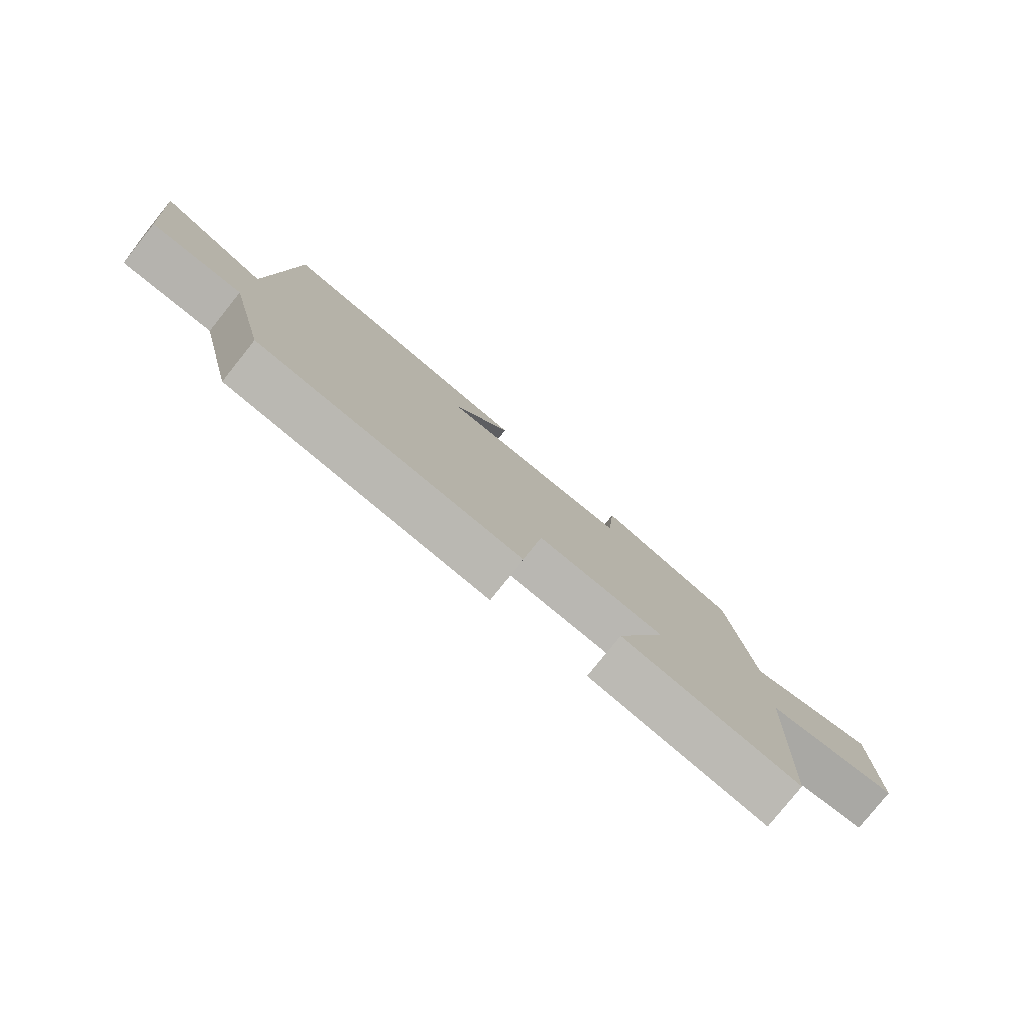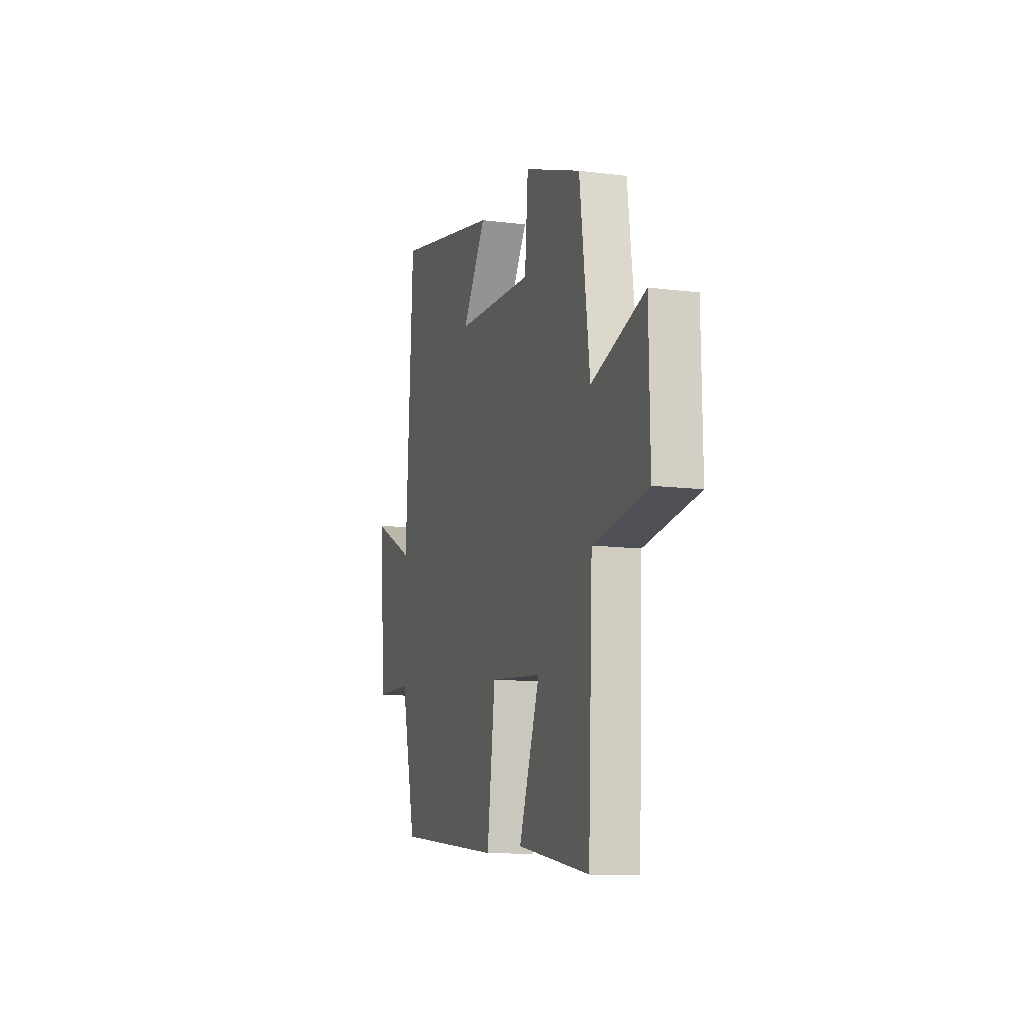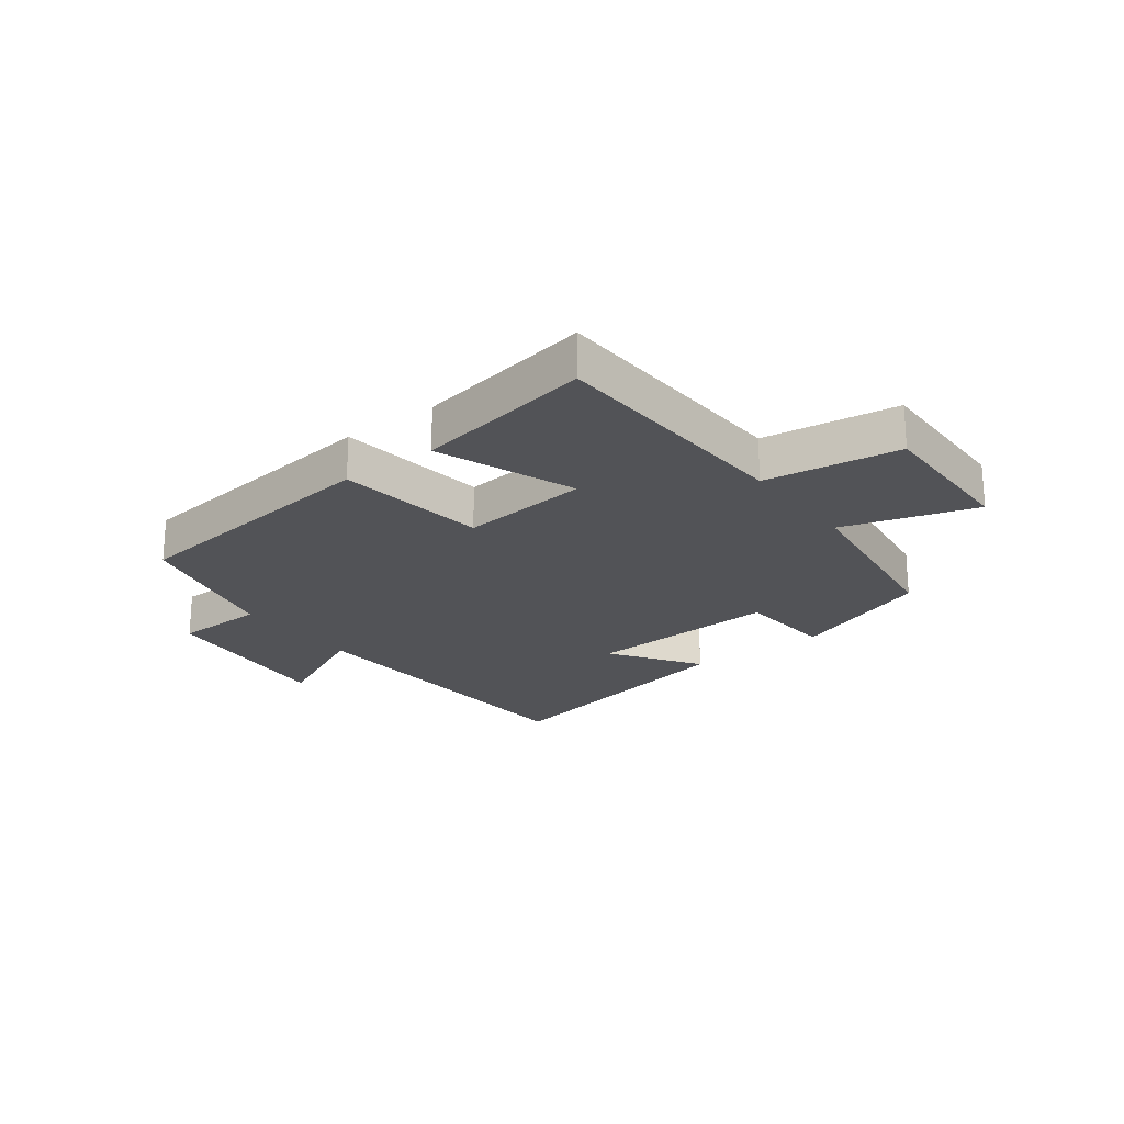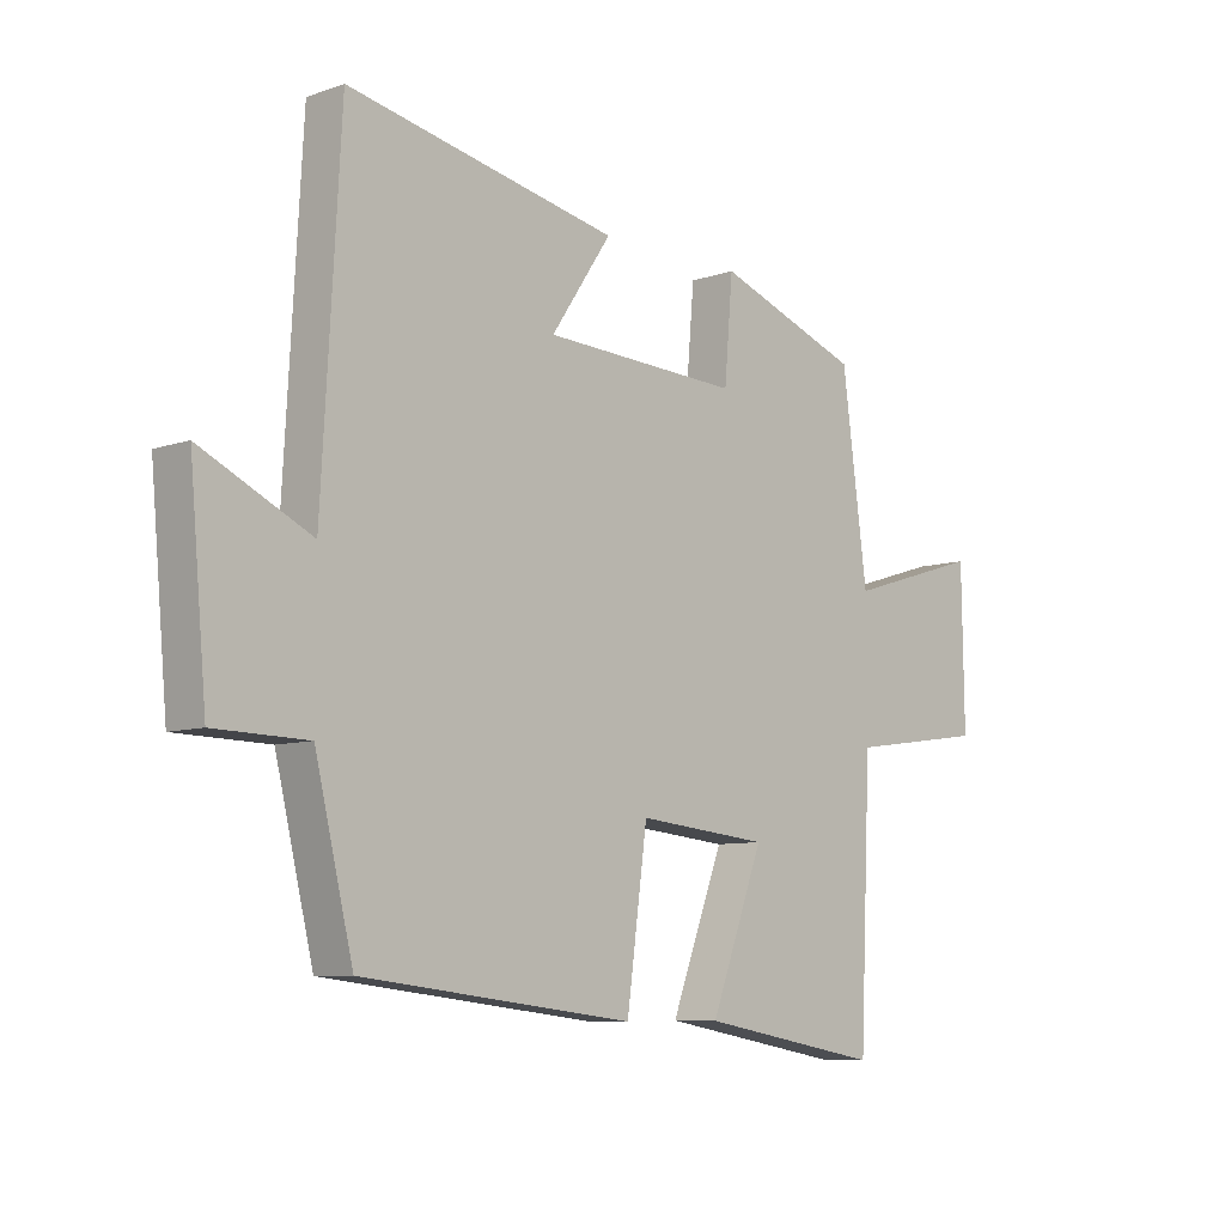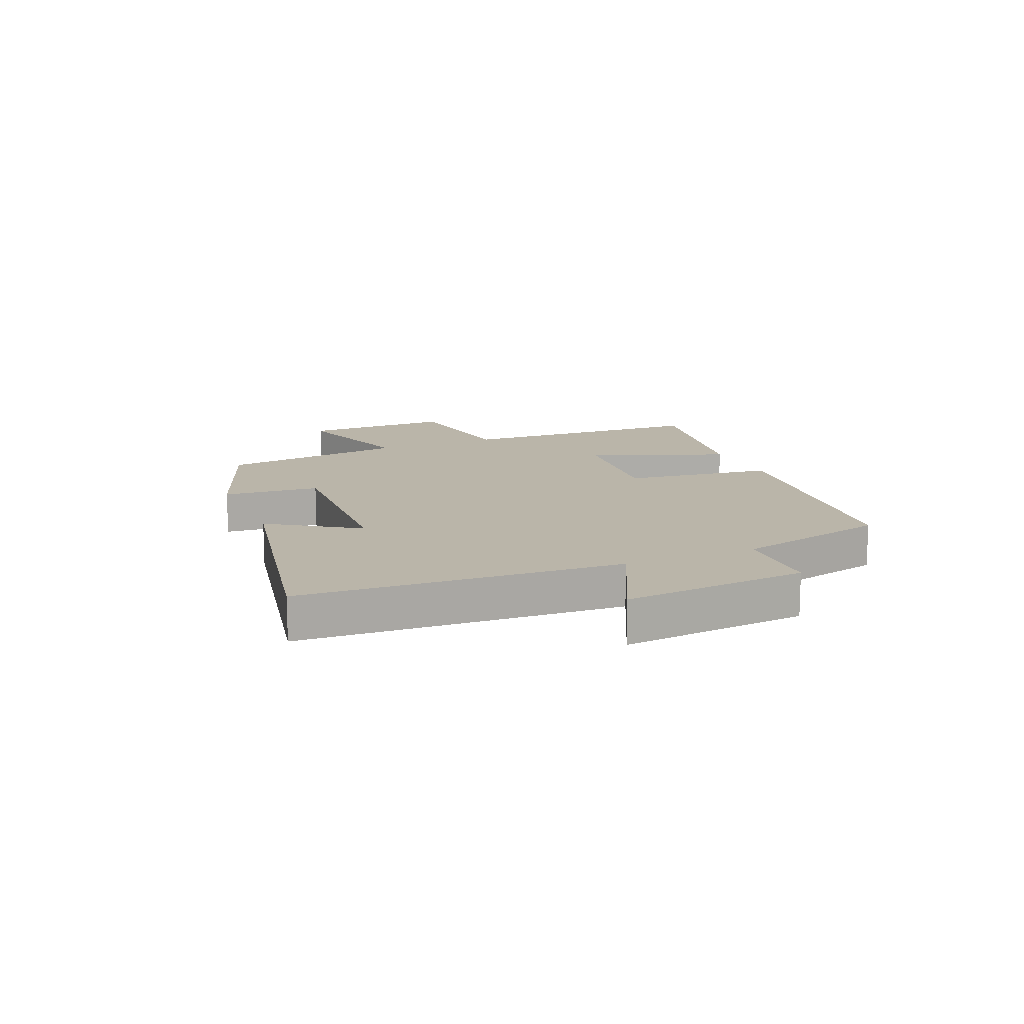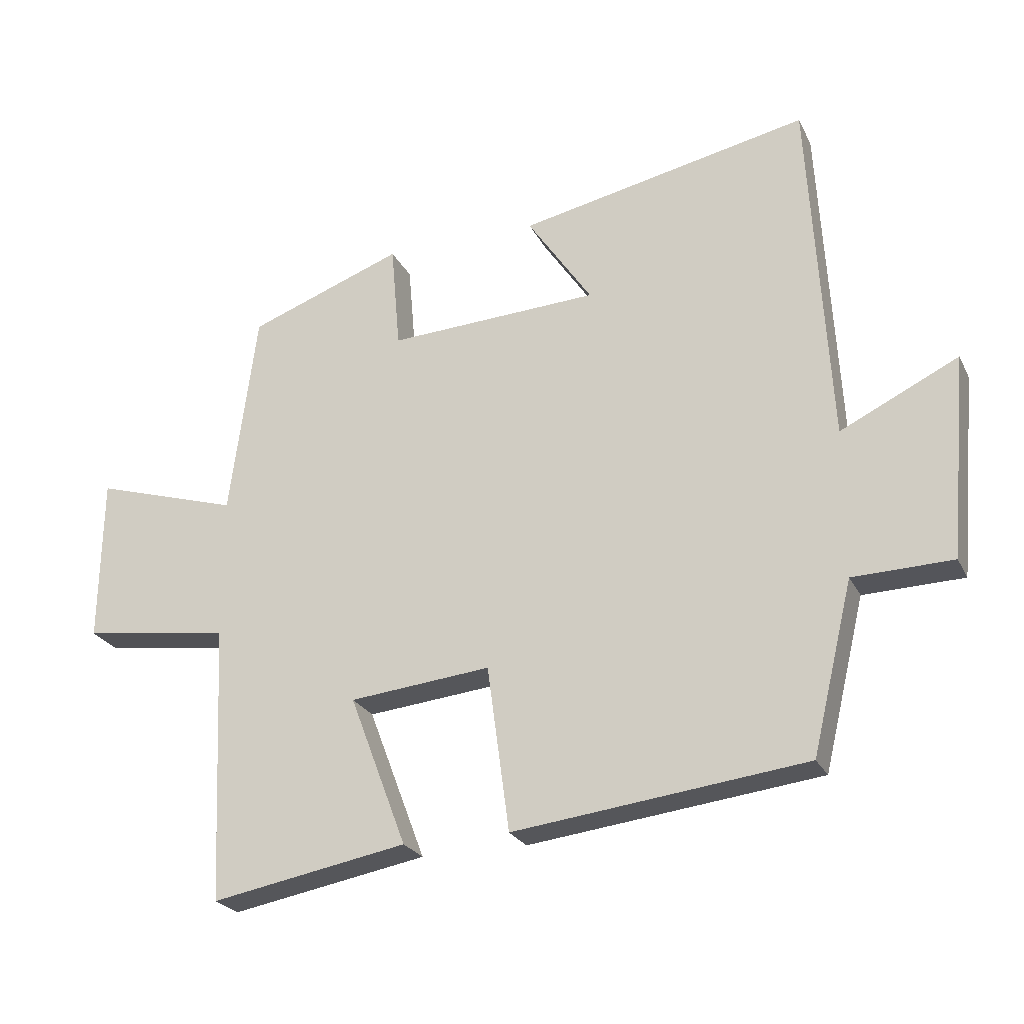
<metadata>
{"format":"obj","ext":"obj","renderer":"f3d","projection":"perspective","resolution":1024,"background":"white","views":[{"elev":-79.5,"azim":141.3,"up":"+Z"},{"elev":-12.0,"azim":-106.9,"up":"+Z"},{"elev":-22.3,"azim":-143.0,"up":"+Y"},{"elev":-8.0,"azim":133.7,"up":"+Z"},{"elev":13.6,"azim":66.9,"up":"+Y"},{"elev":-24.5,"azim":21.2,"up":"+Z"}]}
</metadata>
<code>
v -0.481 0.07 -0.555
v -0.5 0.07 -0.126
v -0.728 0.07 -0.094
v -0.724 0.07 0.162
v -0.5 0.07 0.094
v -0.458 0.07 0.412
v -0.219 0.07 0.5
v -0.205 0.07 0.336
v 0.121 0.07 0.352
v 0.021 0.07 0.5
v 0.469 0.07 0.592
v 0.5 0.07 0.046
v 0.682 0.07 0.134
v 0.654 0.07 -0.18
v 0.5 0.07 -0.184
v 0.437 0.07 -0.446
v -0.014 0.07 -0.5
v -0.048 0.07 -0.245
v -0.266 0.07 -0.267
v -0.178 0.07 -0.5
v -0.481 0 -0.555
v -0.5 0 -0.126
v -0.728 0 -0.094
v -0.724 0 0.162
v -0.5 0 0.094
v -0.458 0 0.412
v -0.219 0 0.5
v -0.205 0 0.336
v 0.121 0 0.352
v 0.021 0 0.5
v 0.469 0 0.592
v 0.5 0 0.046
v 0.682 0 0.134
v 0.654 0 -0.18
v 0.5 0 -0.184
v 0.437 0 -0.446
v -0.014 0 -0.5
v -0.048 0 -0.245
v -0.266 0 -0.267
v -0.178 0 -0.5
f 19 20 1 2
f 18 19 2
f 15 16 17 18
f 15 18 2
f 12 13 14 15
f 9 10 11 12
f 8 9 12 15
f 5 6 7 8
f 5 8 15 2
f 2 3 4 5
f 22 21 40 39
f 22 39 38
f 38 37 36 35
f 22 38 35
f 35 34 33 32
f 32 31 30 29
f 35 32 29 28
f 28 27 26 25
f 22 35 28 25
f 25 24 23 22
f 1 21 22 2
f 2 22 23 3
f 3 23 24 4
f 4 24 25 5
f 5 25 26 6
f 6 26 27 7
f 7 27 28 8
f 8 28 29 9
f 9 29 30 10
f 10 30 31 11
f 11 31 32 12
f 12 32 33 13
f 13 33 34 14
f 14 34 35 15
f 15 35 36 16
f 16 36 37 17
f 17 37 38 18
f 18 38 39 19
f 19 39 40 20
f 20 40 21 1

</code>
